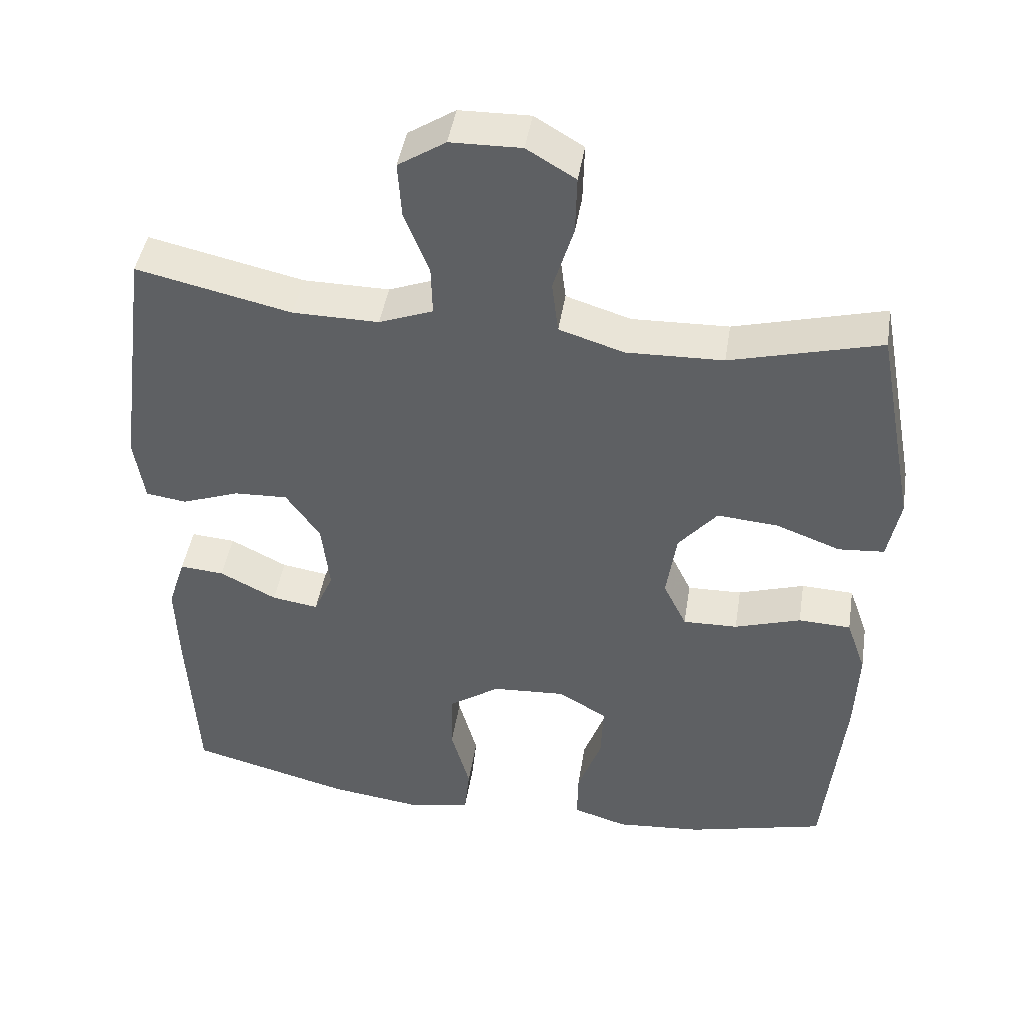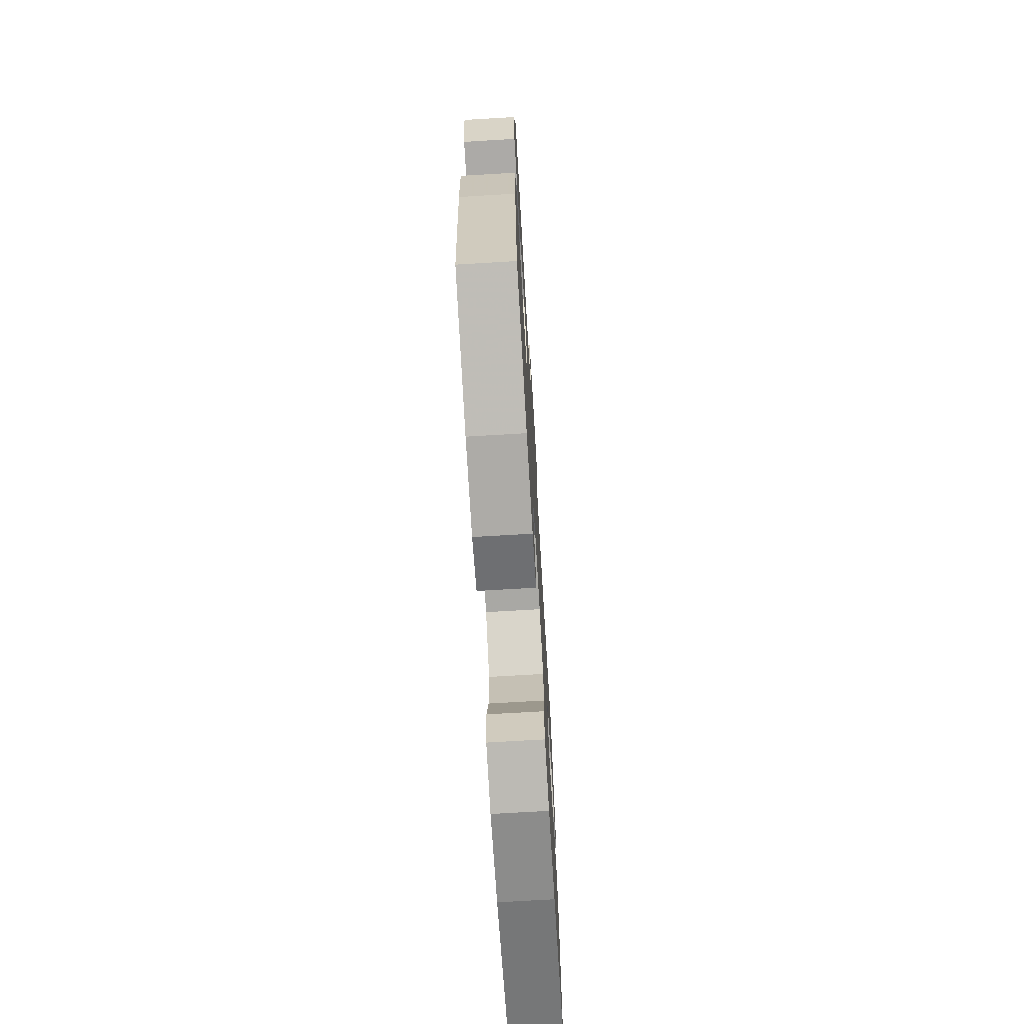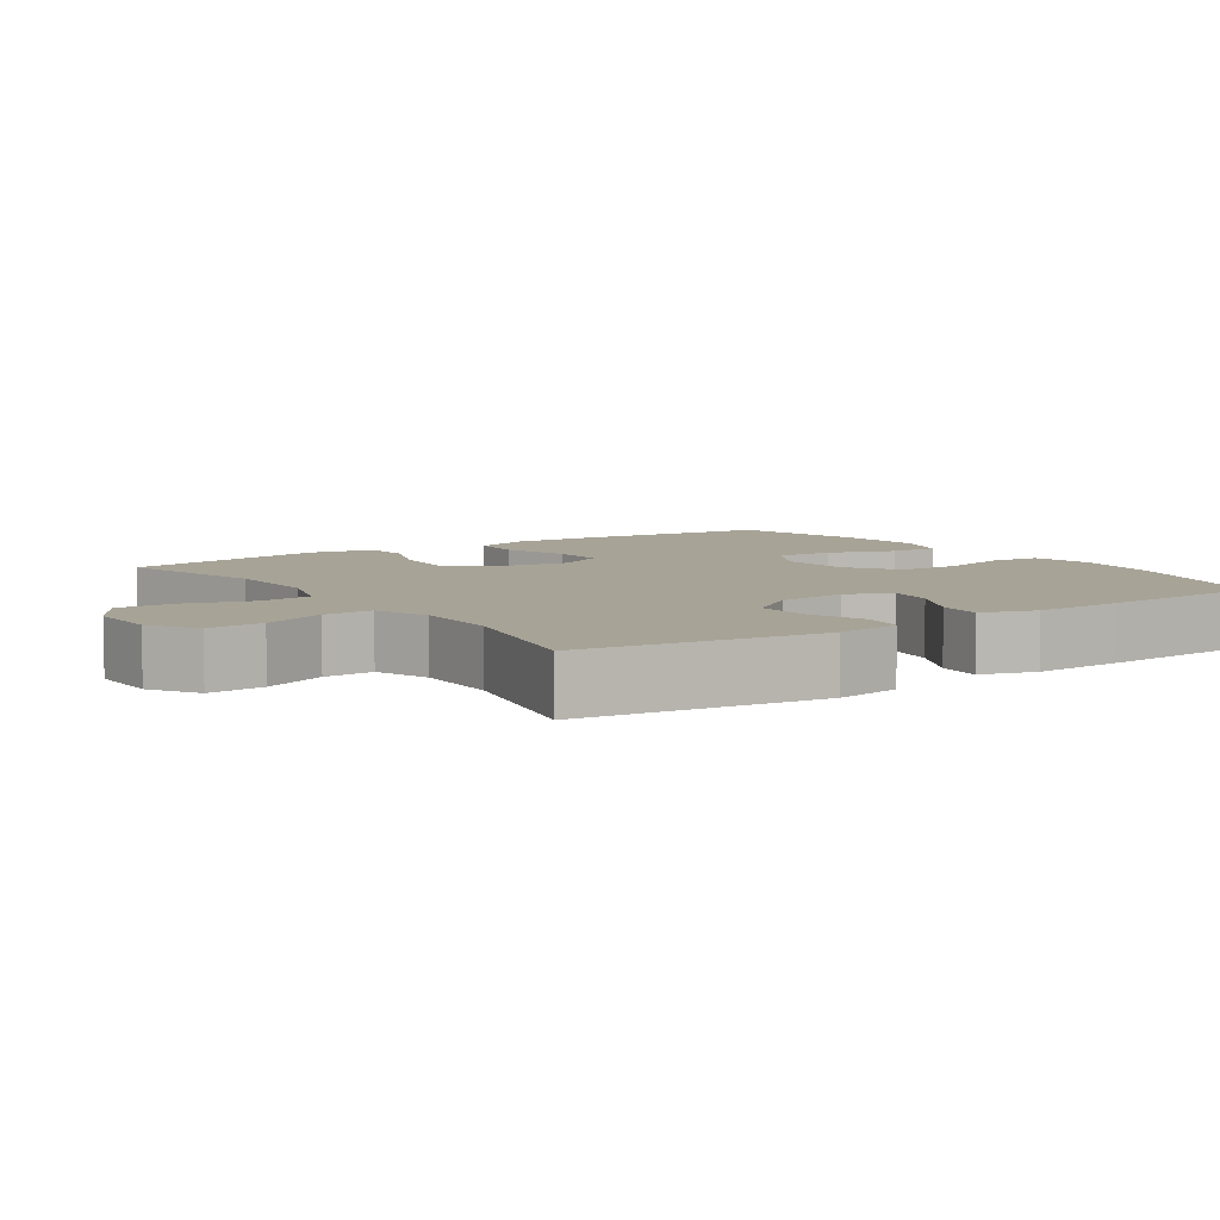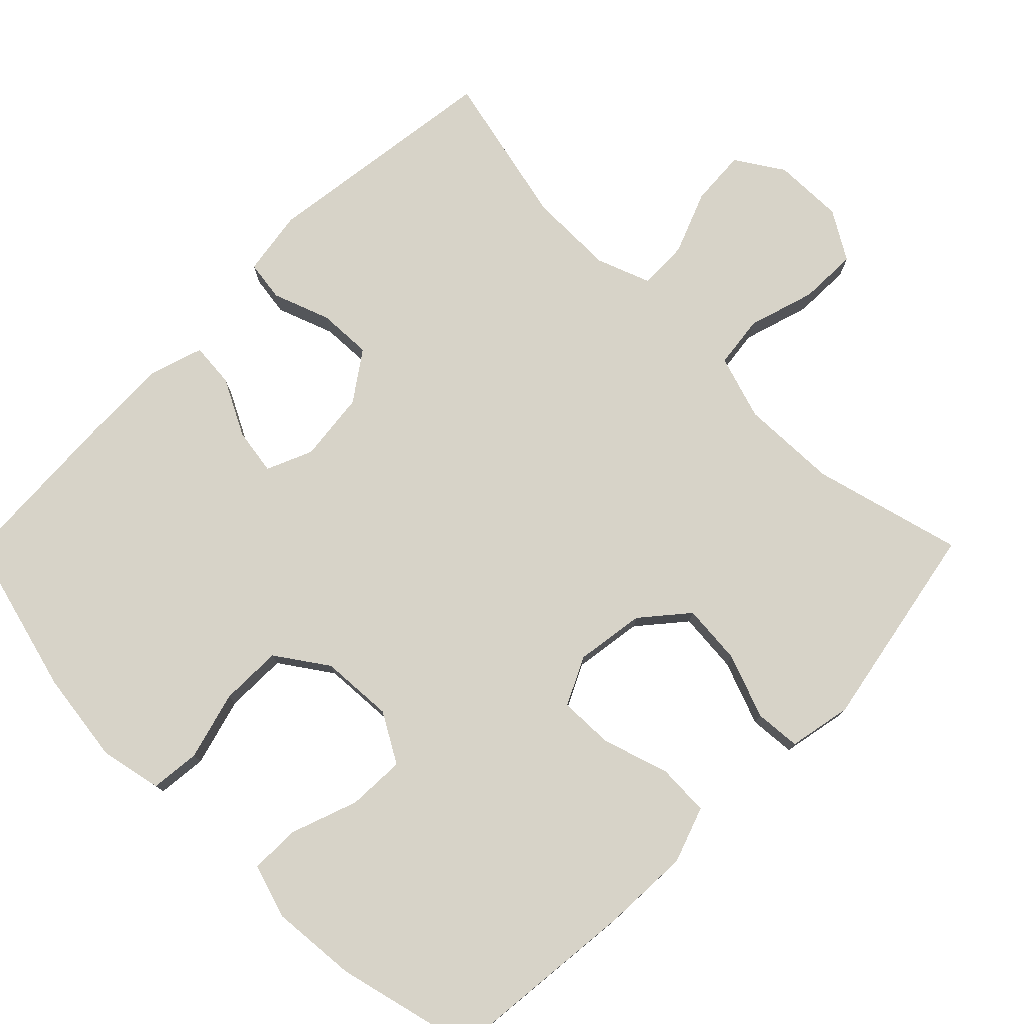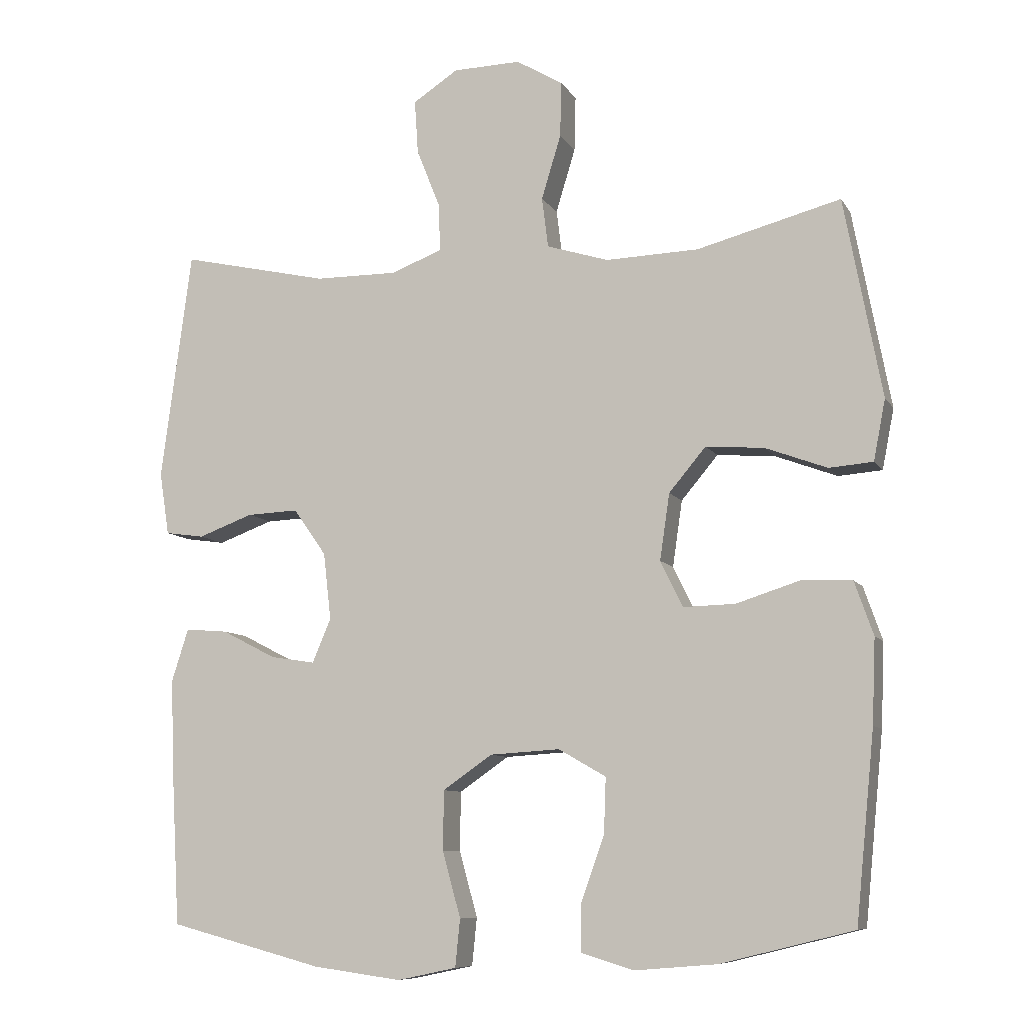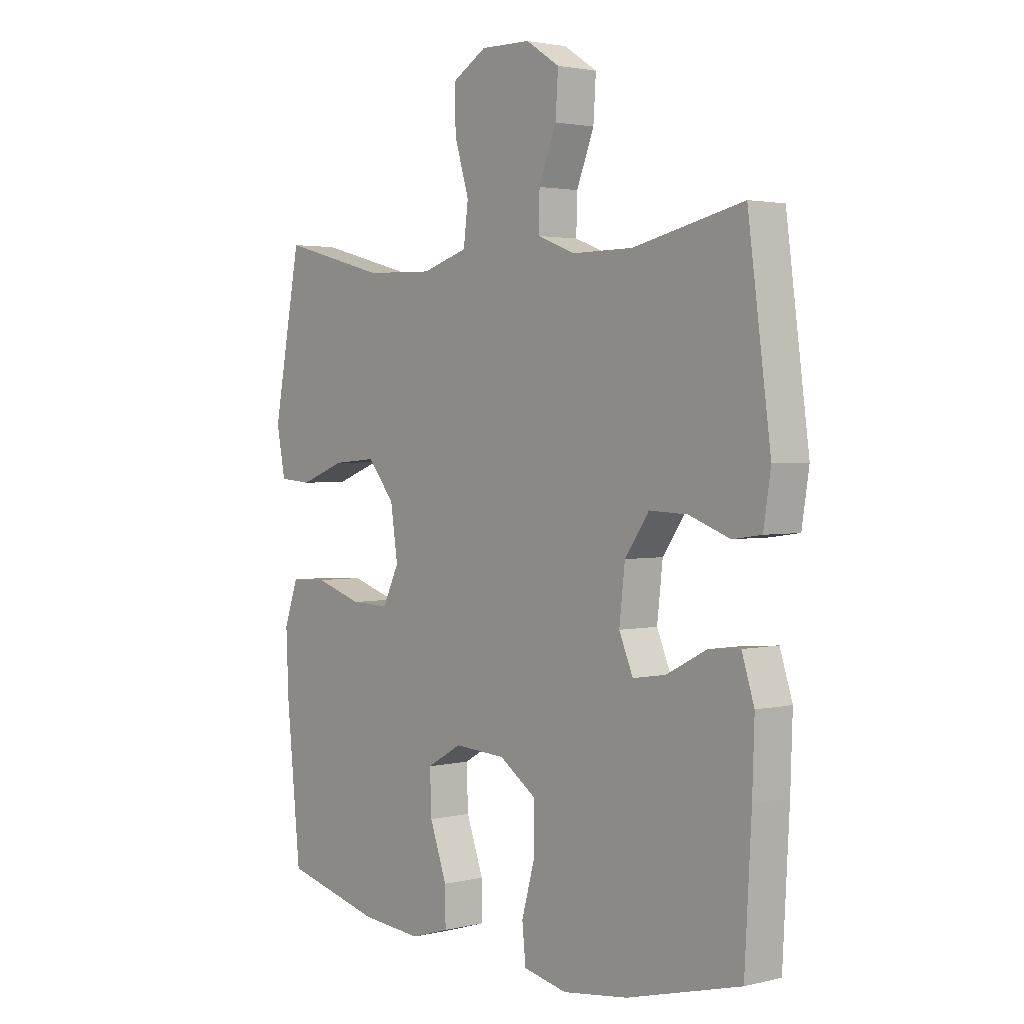
<metadata>
{"format":"obj","ext":"obj","renderer":"f3d","projection":"perspective","resolution":1024,"background":"white","views":[{"elev":44.4,"azim":-171.0,"up":"+Z"},{"elev":-71.6,"azim":-86.6,"up":"+Z"},{"elev":6.7,"azim":55.8,"up":"+Y"},{"elev":77.1,"azim":-135.2,"up":"+Y"},{"elev":-8.8,"azim":-161.2,"up":"+Z"},{"elev":2.4,"azim":50.2,"up":"+Z"}]}
</metadata>
<code>
v -0.5 0.07 -0.5
v -0.527 0.07 -0.231
v -0.532 0.07 -0.111
v -0.505 0.07 -0.034
v -0.433 0.07 -0.031
v -0.342 0.07 -0.06
v -0.267 0.07 -0.062
v -0.235 0.07 0.004
v -0.249 0.07 0.099
v -0.302 0.07 0.162
v -0.386 0.07 0.155
v -0.474 0.07 0.122
v -0.537 0.07 0.127
v -0.554 0.07 0.214
v -0.5 0.07 0.5
v -0.294 0.07 0.446
v -0.161 0.07 0.442
v -0.072 0.07 0.47
v -0.063 0.07 0.542
v -0.091 0.07 0.634
v -0.093 0.07 0.714
v -0.026 0.07 0.754
v 0.071 0.07 0.752
v 0.136 0.07 0.71
v 0.131 0.07 0.633
v 0.097 0.07 0.547
v 0.095 0.07 0.479
v 0.169 0.07 0.451
v 0.287 0.07 0.452
v 0.5 0.07 0.5
v 0.544 0.07 0.169
v 0.53 0.07 0.079
v 0.474 0.07 0.071
v 0.395 0.07 0.1
v 0.321 0.07 0.103
v 0.274 0.07 0.036
v 0.263 0.07 -0.06
v 0.29 0.07 -0.123
v 0.354 0.07 -0.113
v 0.432 0.07 -0.073
v 0.493 0.07 -0.068
v 0.517 0.07 -0.143
v 0.513 0.07 -0.264
v 0.5 0.07 -0.5
v 0.279 0.07 -0.558
v 0.152 0.07 -0.575
v 0.067 0.07 -0.557
v 0.06 0.07 -0.489
v 0.086 0.07 -0.395
v 0.085 0.07 -0.31
v 0.014 0.07 -0.261
v -0.086 0.07 -0.255
v -0.154 0.07 -0.294
v -0.151 0.07 -0.373
v -0.118 0.07 -0.465
v -0.117 0.07 -0.534
v -0.192 0.07 -0.557
v -0.31 0.07 -0.547
v -0.5 0 -0.5
v -0.527 0 -0.231
v -0.532 0 -0.111
v -0.505 0 -0.034
v -0.433 0 -0.031
v -0.342 0 -0.06
v -0.267 0 -0.062
v -0.235 0 0.004
v -0.249 0 0.099
v -0.302 0 0.162
v -0.386 0 0.155
v -0.474 0 0.122
v -0.537 0 0.127
v -0.554 0 0.214
v -0.5 0 0.5
v -0.294 0 0.446
v -0.161 0 0.442
v -0.072 0 0.47
v -0.063 0 0.542
v -0.091 0 0.634
v -0.093 0 0.714
v -0.026 0 0.754
v 0.071 0 0.752
v 0.136 0 0.71
v 0.131 0 0.633
v 0.097 0 0.547
v 0.095 0 0.479
v 0.169 0 0.451
v 0.287 0 0.452
v 0.5 0 0.5
v 0.544 0 0.169
v 0.53 0 0.079
v 0.474 0 0.071
v 0.395 0 0.1
v 0.321 0 0.103
v 0.274 0 0.036
v 0.263 0 -0.06
v 0.29 0 -0.123
v 0.354 0 -0.113
v 0.432 0 -0.073
v 0.493 0 -0.068
v 0.517 0 -0.143
v 0.513 0 -0.264
v 0.5 0 -0.5
v 0.279 0 -0.558
v 0.152 0 -0.575
v 0.067 0 -0.557
v 0.06 0 -0.489
v 0.086 0 -0.395
v 0.085 0 -0.31
v 0.014 0 -0.261
v -0.086 0 -0.255
v -0.154 0 -0.294
v -0.151 0 -0.373
v -0.118 0 -0.465
v -0.117 0 -0.534
v -0.192 0 -0.557
v -0.31 0 -0.547
f 54 55 56 57
f 53 54 57 58
f 46 47 48 49
f 46 49 50
f 45 46 50
f 44 45 50
f 43 44 50 51
f 39 40 41 42
f 38 39 42 43
f 31 32 33 34
f 29 30 31 34
f 28 29 34 35
f 27 28 35 36
f 23 24 25 26
f 23 26 27
f 22 23 27
f 19 20 21 22
f 18 19 22 27
f 17 18 27 36
f 13 14 15 16
f 11 12 13 16
f 10 11 16 17
f 9 10 17 36
f 3 4 5 6
f 3 6 7
f 2 3 7
f 53 58 1 2
f 52 53 2 7
f 38 43 51 52
f 37 38 52 7
f 8 9 36 37
f 7 8 37
f 115 114 113 112
f 116 115 112 111
f 107 106 105 104
f 108 107 104
f 108 104 103
f 108 103 102
f 109 108 102 101
f 100 99 98 97
f 101 100 97 96
f 92 91 90 89
f 92 89 88 87
f 93 92 87 86
f 94 93 86 85
f 84 83 82 81
f 85 84 81
f 85 81 80
f 80 79 78 77
f 85 80 77 76
f 94 85 76 75
f 74 73 72 71
f 74 71 70 69
f 75 74 69 68
f 94 75 68 67
f 64 63 62 61
f 65 64 61
f 65 61 60
f 60 59 116 111
f 65 60 111 110
f 110 109 101 96
f 65 110 96 95
f 95 94 67 66
f 95 66 65
f 1 59 60 2
f 2 60 61 3
f 3 61 62 4
f 4 62 63 5
f 5 63 64 6
f 6 64 65 7
f 7 65 66 8
f 8 66 67 9
f 9 67 68 10
f 10 68 69 11
f 11 69 70 12
f 12 70 71 13
f 13 71 72 14
f 14 72 73 15
f 15 73 74 16
f 16 74 75 17
f 17 75 76 18
f 18 76 77 19
f 19 77 78 20
f 20 78 79 21
f 21 79 80 22
f 22 80 81 23
f 23 81 82 24
f 24 82 83 25
f 25 83 84 26
f 26 84 85 27
f 27 85 86 28
f 28 86 87 29
f 29 87 88 30
f 30 88 89 31
f 31 89 90 32
f 32 90 91 33
f 33 91 92 34
f 34 92 93 35
f 35 93 94 36
f 36 94 95 37
f 37 95 96 38
f 38 96 97 39
f 39 97 98 40
f 40 98 99 41
f 41 99 100 42
f 42 100 101 43
f 43 101 102 44
f 44 102 103 45
f 45 103 104 46
f 46 104 105 47
f 47 105 106 48
f 48 106 107 49
f 49 107 108 50
f 50 108 109 51
f 51 109 110 52
f 52 110 111 53
f 53 111 112 54
f 54 112 113 55
f 55 113 114 56
f 56 114 115 57
f 57 115 116 58
f 58 116 59 1

</code>
